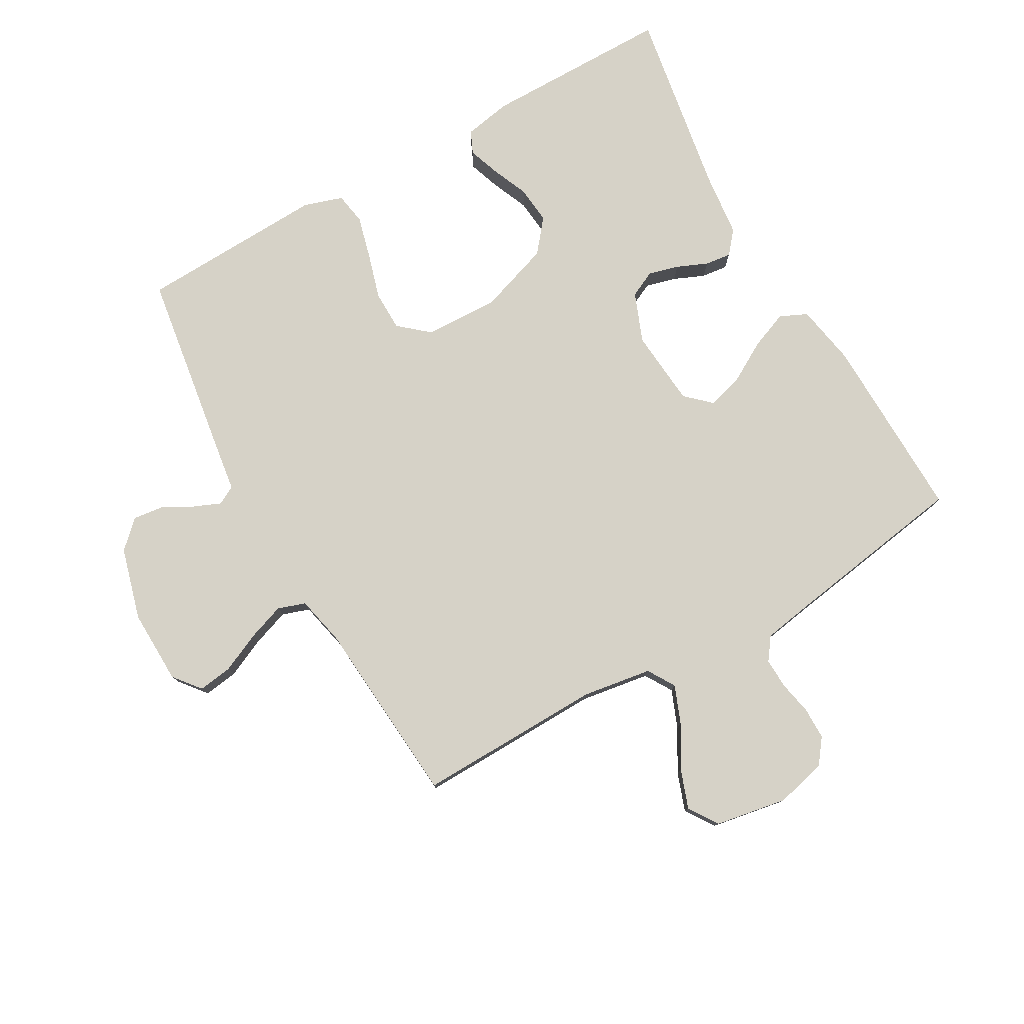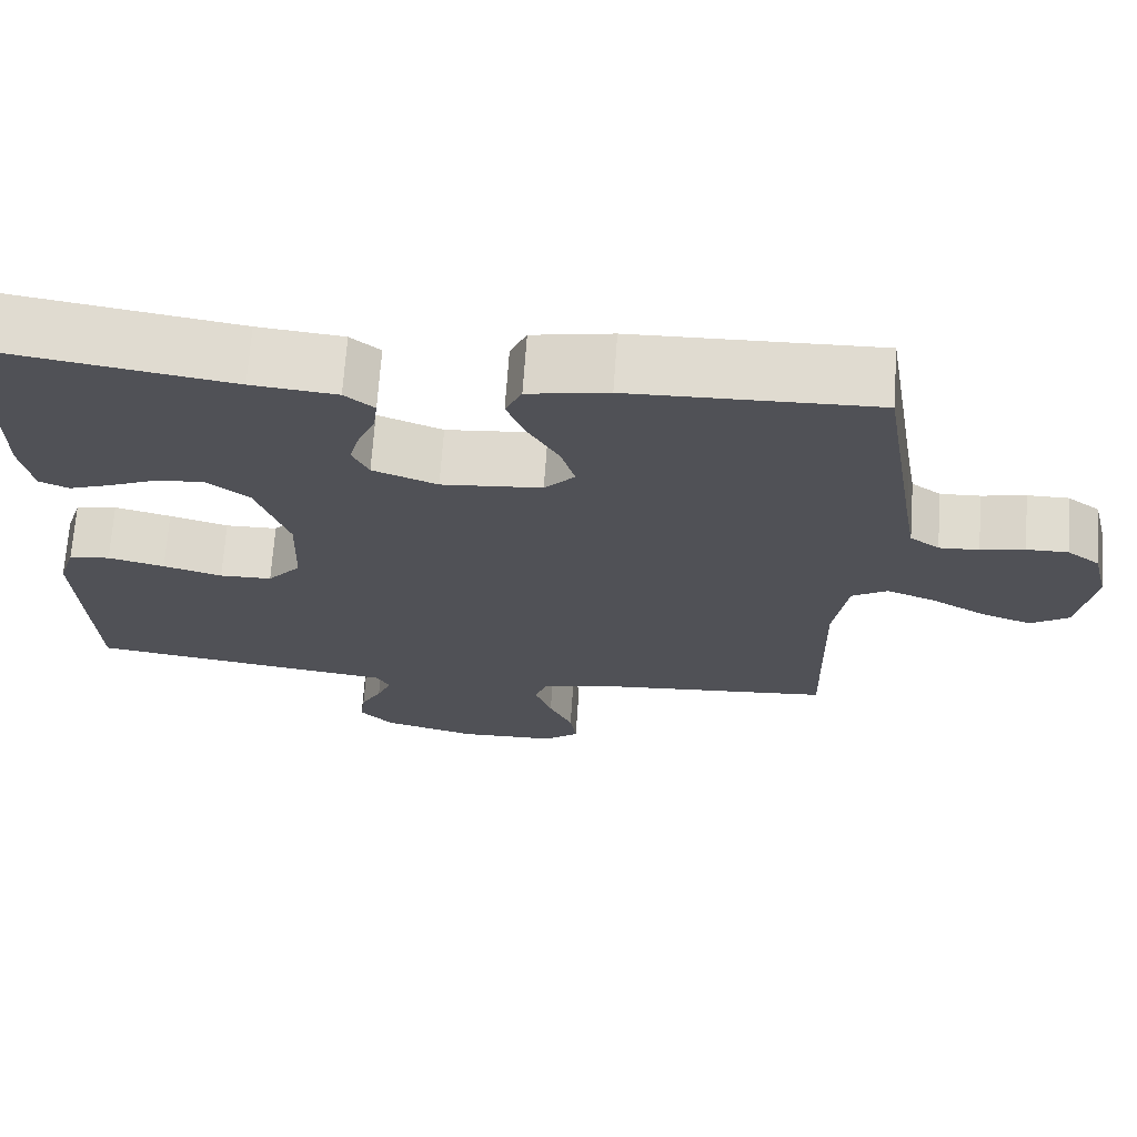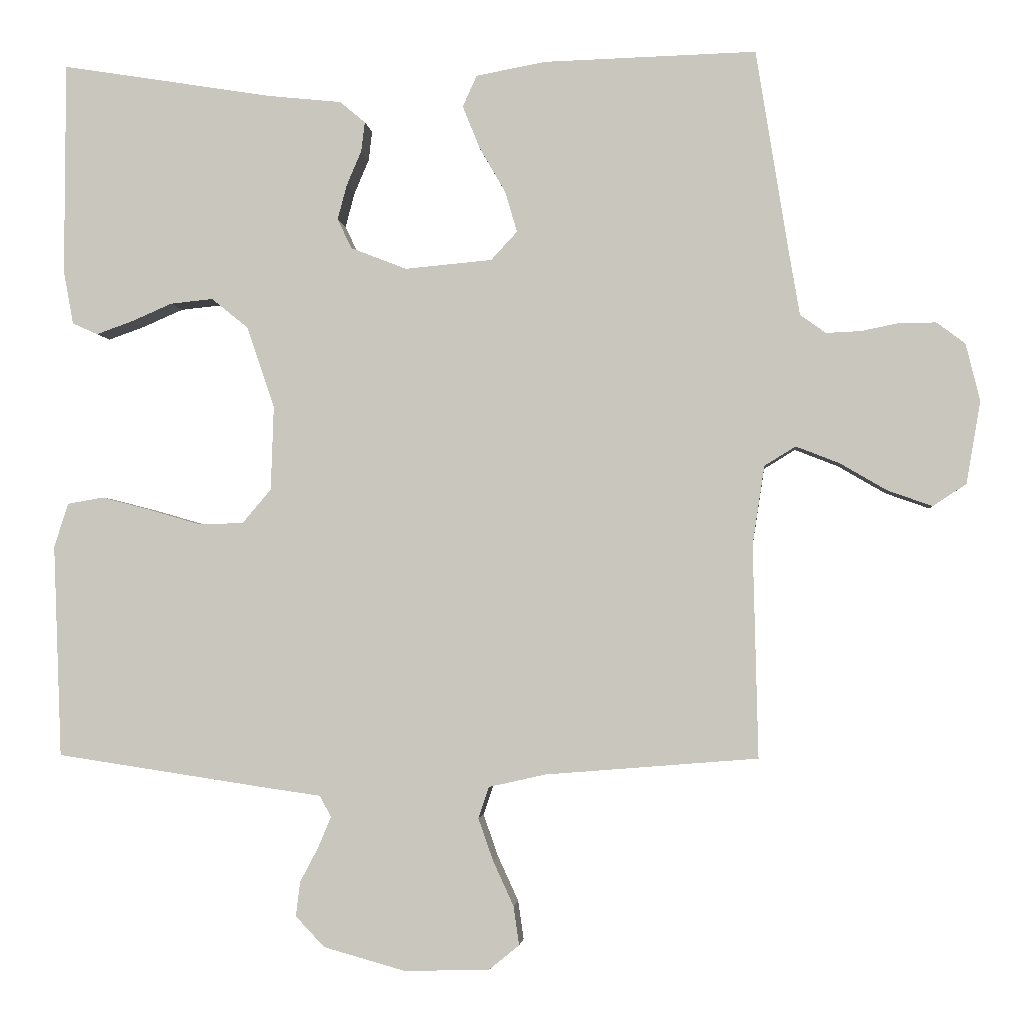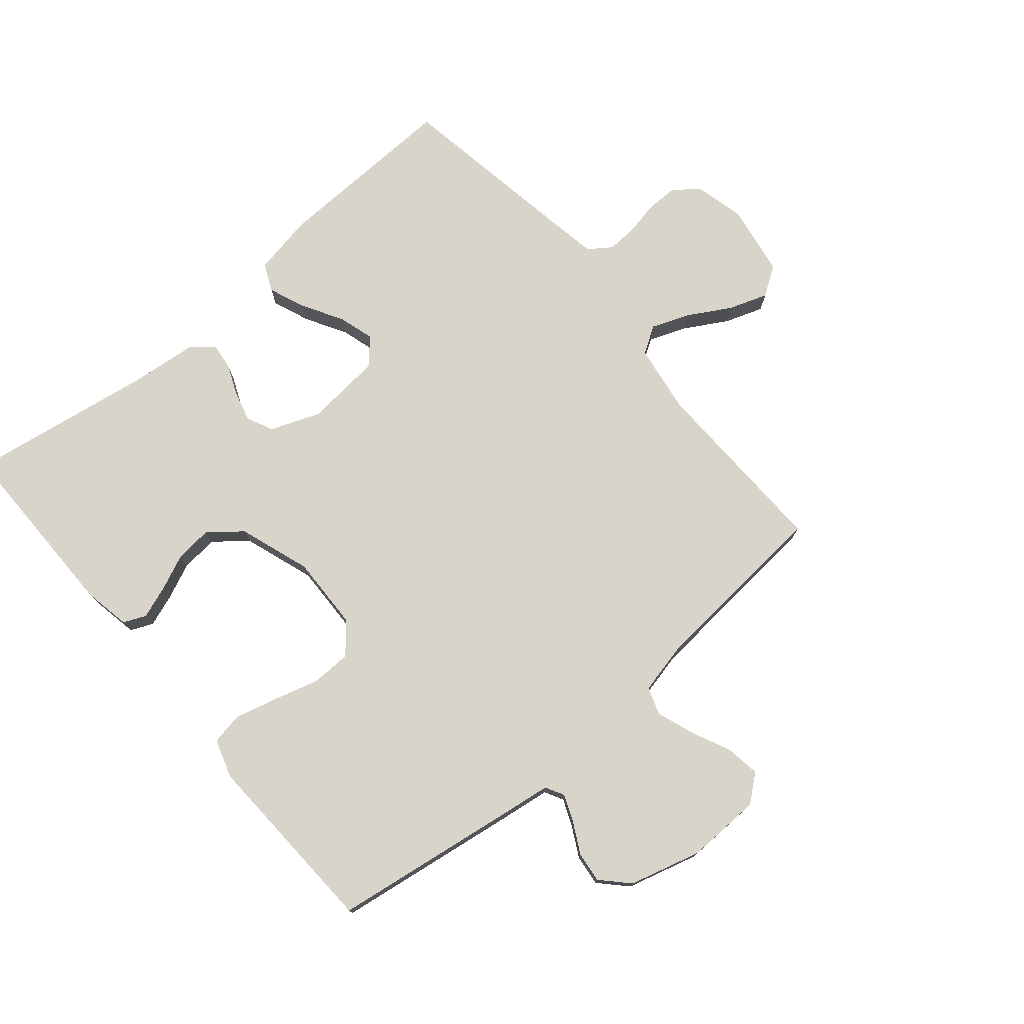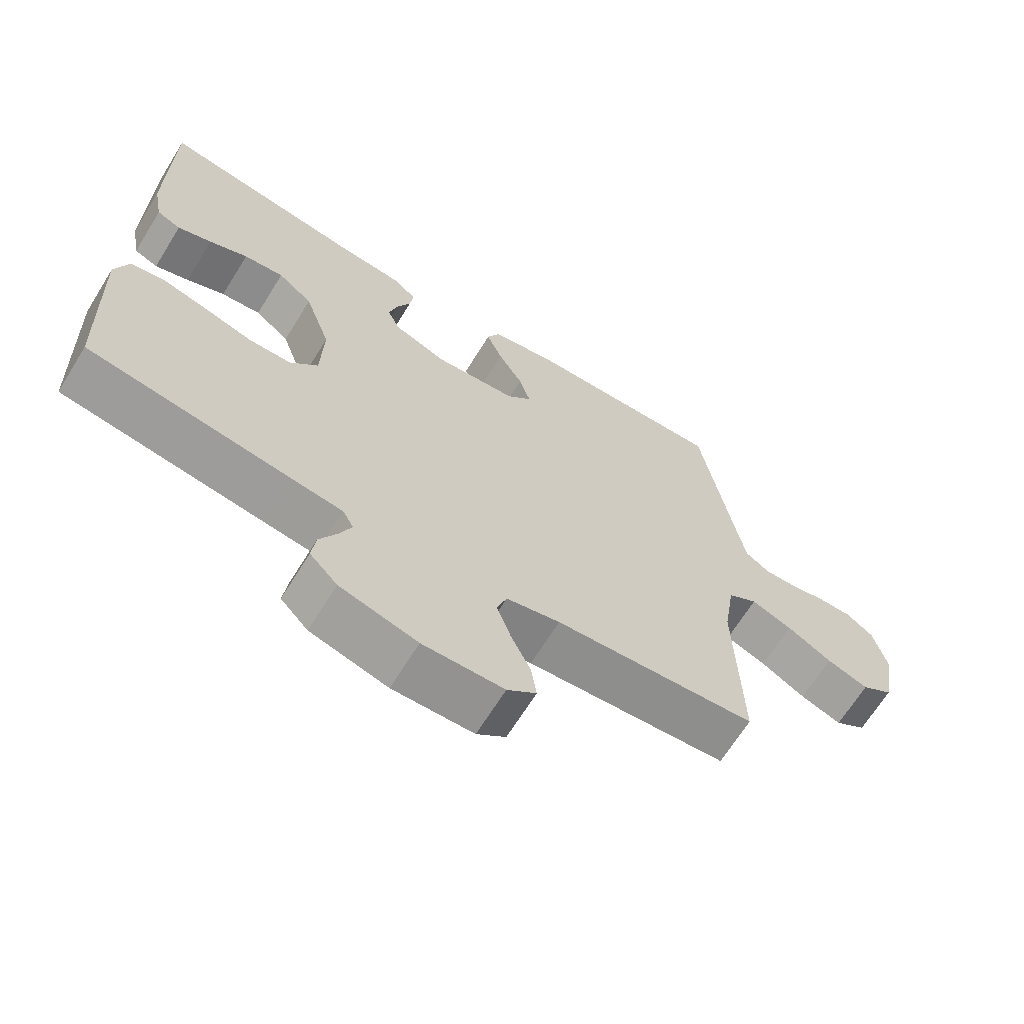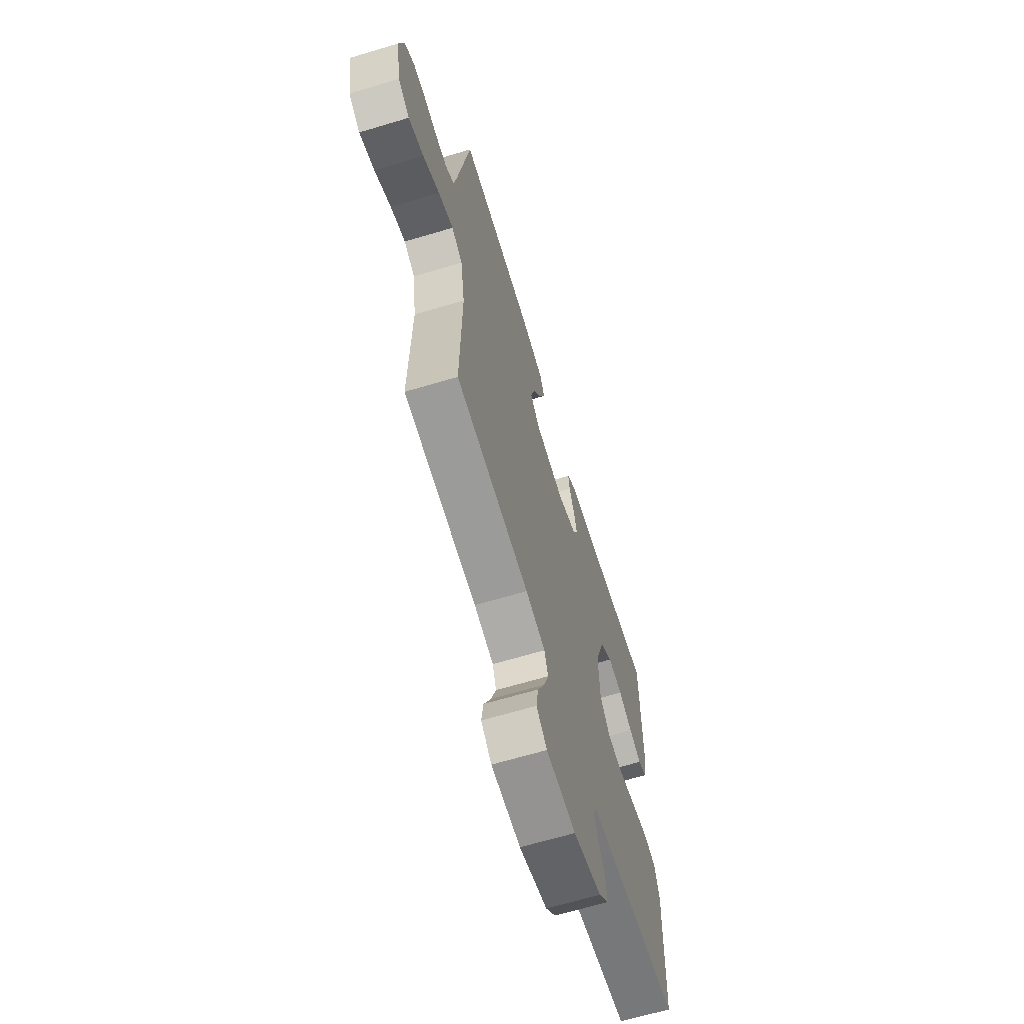
<metadata>
{"format":"obj","ext":"obj","renderer":"f3d","projection":"perspective","resolution":1024,"background":"white","views":[{"elev":78.6,"azim":-119.5,"up":"+Y"},{"elev":69.6,"azim":-176.0,"up":"+Z"},{"elev":-2.6,"azim":-174.5,"up":"+Z"},{"elev":75.7,"azim":139.6,"up":"+Y"},{"elev":-67.0,"azim":148.2,"up":"+Z"},{"elev":-65.4,"azim":-73.2,"up":"+Z"}]}
</metadata>
<code>
v -0.5 0.07 -0.5
v -0.493 0.07 -0.2
v -0.51 0.07 -0.089
v -0.554 0.07 -0.062
v -0.615 0.07 -0.086
v -0.682 0.07 -0.125
v -0.744 0.07 -0.147
v -0.791 0.07 -0.116
v -0.811 0.07 0
v -0.791 0.07 0.081
v -0.751 0.07 0.111
v -0.7 0.07 0.111
v -0.646 0.07 0.1
v -0.597 0.07 0.098
v -0.561 0.07 0.124
v -0.548 0.07 0.2
v -0.5 0.07 0.5
v -0.2 0.07 0.492
v -0.102 0.07 0.474
v -0.082 0.07 0.43
v -0.106 0.07 0.37
v -0.143 0.07 0.306
v -0.16 0.07 0.248
v -0.123 0.07 0.208
v 0 0.07 0.197
v 0.079 0.07 0.228
v 0.099 0.07 0.27
v 0.086 0.07 0.319
v 0.065 0.07 0.368
v 0.06 0.07 0.41
v 0.096 0.07 0.44
v 0.2 0.07 0.451
v 0.5 0.07 0.5
v 0.501 0.07 0.2
v 0.487 0.07 0.124
v 0.451 0.07 0.108
v 0.4 0.07 0.126
v 0.342 0.07 0.151
v 0.282 0.07 0.157
v 0.23 0.07 0.115
v 0.191 0.07 0
v 0.195 0.07 -0.119
v 0.236 0.07 -0.167
v 0.3 0.07 -0.168
v 0.372 0.07 -0.147
v 0.441 0.07 -0.129
v 0.492 0.07 -0.138
v 0.512 0.07 -0.2
v 0.5 0.07 -0.5
v 0.2 0.07 -0.545
v 0.122 0.07 -0.556
v 0.106 0.07 -0.586
v 0.124 0.07 -0.629
v 0.15 0.07 -0.678
v 0.156 0.07 -0.727
v 0.115 0.07 -0.77
v 0 0.07 -0.802
v -0.12 0.07 -0.799
v -0.163 0.07 -0.764
v -0.155 0.07 -0.709
v -0.126 0.07 -0.646
v -0.105 0.07 -0.586
v -0.12 0.07 -0.542
v -0.2 0.07 -0.524
v -0.5 0 -0.5
v -0.493 0 -0.2
v -0.51 0 -0.089
v -0.554 0 -0.062
v -0.615 0 -0.086
v -0.682 0 -0.125
v -0.744 0 -0.147
v -0.791 0 -0.116
v -0.811 0 0
v -0.791 0 0.081
v -0.751 0 0.111
v -0.7 0 0.111
v -0.646 0 0.1
v -0.597 0 0.098
v -0.561 0 0.124
v -0.548 0 0.2
v -0.5 0 0.5
v -0.2 0 0.492
v -0.102 0 0.474
v -0.082 0 0.43
v -0.106 0 0.37
v -0.143 0 0.306
v -0.16 0 0.248
v -0.123 0 0.208
v 0 0 0.197
v 0.079 0 0.228
v 0.099 0 0.27
v 0.086 0 0.319
v 0.065 0 0.368
v 0.06 0 0.41
v 0.096 0 0.44
v 0.2 0 0.451
v 0.5 0 0.5
v 0.501 0 0.2
v 0.487 0 0.124
v 0.451 0 0.108
v 0.4 0 0.126
v 0.342 0 0.151
v 0.282 0 0.157
v 0.23 0 0.115
v 0.191 0 0
v 0.195 0 -0.119
v 0.236 0 -0.167
v 0.3 0 -0.168
v 0.372 0 -0.147
v 0.441 0 -0.129
v 0.492 0 -0.138
v 0.512 0 -0.2
v 0.5 0 -0.5
v 0.2 0 -0.545
v 0.122 0 -0.556
v 0.106 0 -0.586
v 0.124 0 -0.629
v 0.15 0 -0.678
v 0.156 0 -0.727
v 0.115 0 -0.77
v 0 0 -0.802
v -0.12 0 -0.799
v -0.163 0 -0.764
v -0.155 0 -0.709
v -0.126 0 -0.646
v -0.105 0 -0.586
v -0.12 0 -0.542
v -0.2 0 -0.524
f 59 60 61
f 58 59 61
f 57 58 61
f 56 57 61
f 55 56 61
f 54 55 61
f 53 54 61
f 52 53 61 62
f 51 52 62 63
f 51 63 64
f 50 51 64
f 49 50 64
f 48 49 64
f 47 48 64
f 46 47 64
f 45 46 64
f 44 45 64
f 36 37 38
f 35 36 38
f 34 35 38
f 33 34 38
f 32 33 38
f 32 38 39
f 31 32 39
f 30 31 39
f 29 30 39
f 28 29 39
f 27 28 39 40
f 20 21 22
f 19 20 22
f 18 19 22
f 17 18 22
f 16 17 22
f 15 16 22 23
f 14 15 23 24
f 11 12 13
f 10 11 13
f 9 10 13
f 8 9 13
f 7 8 13
f 6 7 13
f 5 6 13
f 4 5 13 14
f 14 24 25
f 4 14 25
f 3 4 25
f 64 1 2
f 44 64 2
f 43 44 2
f 26 27 40 41
f 26 41 42
f 25 26 42
f 3 25 42
f 2 3 42 43
f 125 124 123
f 125 123 122
f 125 122 121
f 125 121 120
f 125 120 119
f 125 119 118
f 125 118 117
f 126 125 117 116
f 127 126 116 115
f 128 127 115
f 128 115 114
f 128 114 113
f 128 113 112
f 128 112 111
f 128 111 110
f 128 110 109
f 128 109 108
f 102 101 100
f 102 100 99
f 102 99 98
f 102 98 97
f 102 97 96
f 103 102 96
f 103 96 95
f 103 95 94
f 103 94 93
f 103 93 92
f 104 103 92 91
f 86 85 84
f 86 84 83
f 86 83 82
f 86 82 81
f 86 81 80
f 87 86 80 79
f 88 87 79 78
f 77 76 75
f 77 75 74
f 77 74 73
f 77 73 72
f 77 72 71
f 77 71 70
f 77 70 69
f 78 77 69 68
f 89 88 78
f 89 78 68
f 89 68 67
f 66 65 128
f 66 128 108
f 66 108 107
f 105 104 91 90
f 106 105 90
f 106 90 89
f 106 89 67
f 107 106 67 66
f 1 65 66 2
f 2 66 67 3
f 3 67 68 4
f 4 68 69 5
f 5 69 70 6
f 6 70 71 7
f 7 71 72 8
f 8 72 73 9
f 9 73 74 10
f 10 74 75 11
f 11 75 76 12
f 12 76 77 13
f 13 77 78 14
f 14 78 79 15
f 15 79 80 16
f 16 80 81 17
f 17 81 82 18
f 18 82 83 19
f 19 83 84 20
f 20 84 85 21
f 21 85 86 22
f 22 86 87 23
f 23 87 88 24
f 24 88 89 25
f 25 89 90 26
f 26 90 91 27
f 27 91 92 28
f 28 92 93 29
f 29 93 94 30
f 30 94 95 31
f 31 95 96 32
f 32 96 97 33
f 33 97 98 34
f 34 98 99 35
f 35 99 100 36
f 36 100 101 37
f 37 101 102 38
f 38 102 103 39
f 39 103 104 40
f 40 104 105 41
f 41 105 106 42
f 42 106 107 43
f 43 107 108 44
f 44 108 109 45
f 45 109 110 46
f 46 110 111 47
f 47 111 112 48
f 48 112 113 49
f 49 113 114 50
f 50 114 115 51
f 51 115 116 52
f 52 116 117 53
f 53 117 118 54
f 54 118 119 55
f 55 119 120 56
f 56 120 121 57
f 57 121 122 58
f 58 122 123 59
f 59 123 124 60
f 60 124 125 61
f 61 125 126 62
f 62 126 127 63
f 63 127 128 64
f 64 128 65 1

</code>
